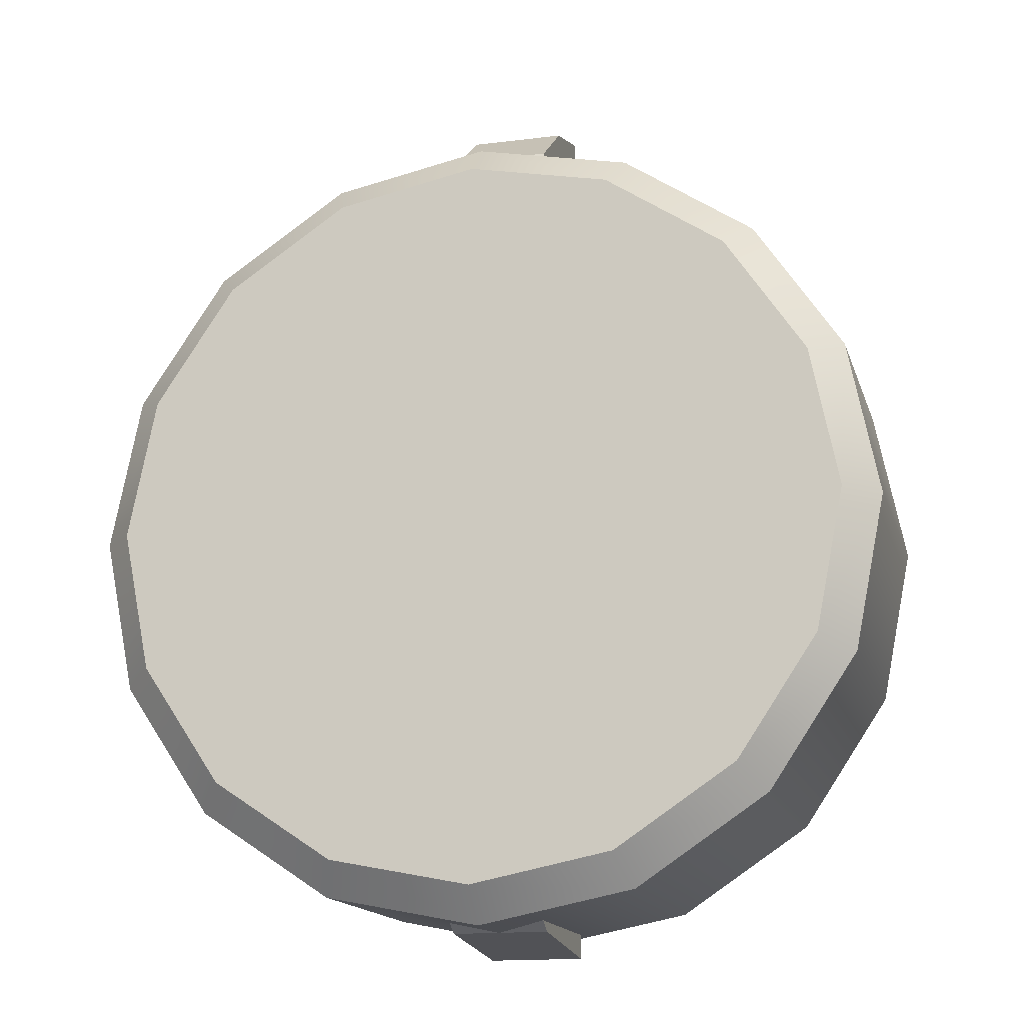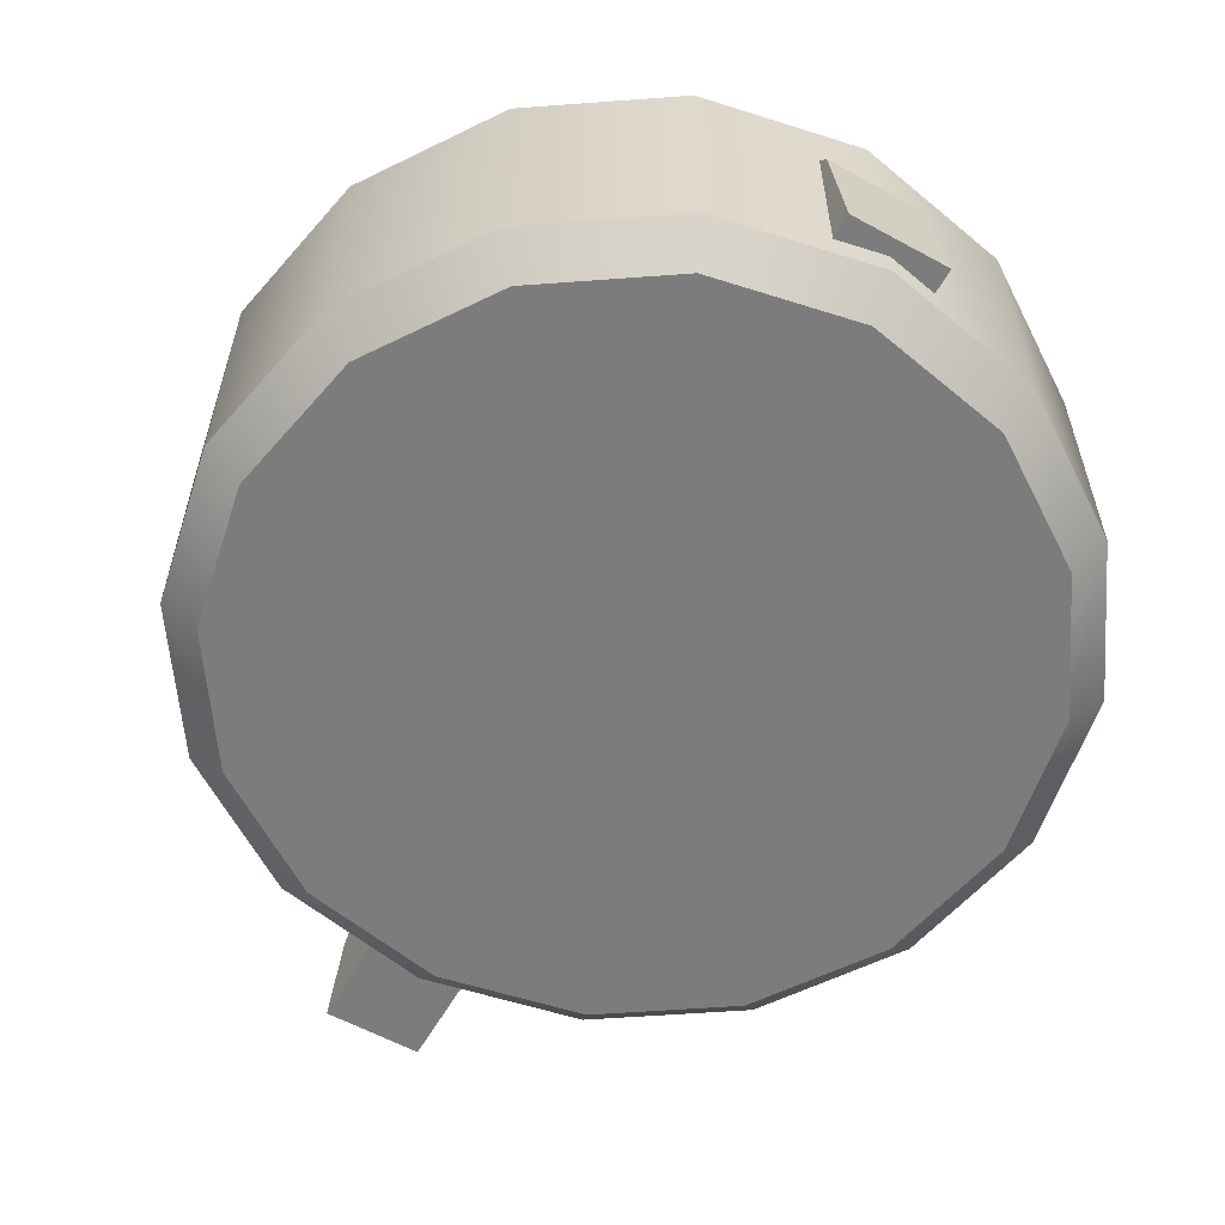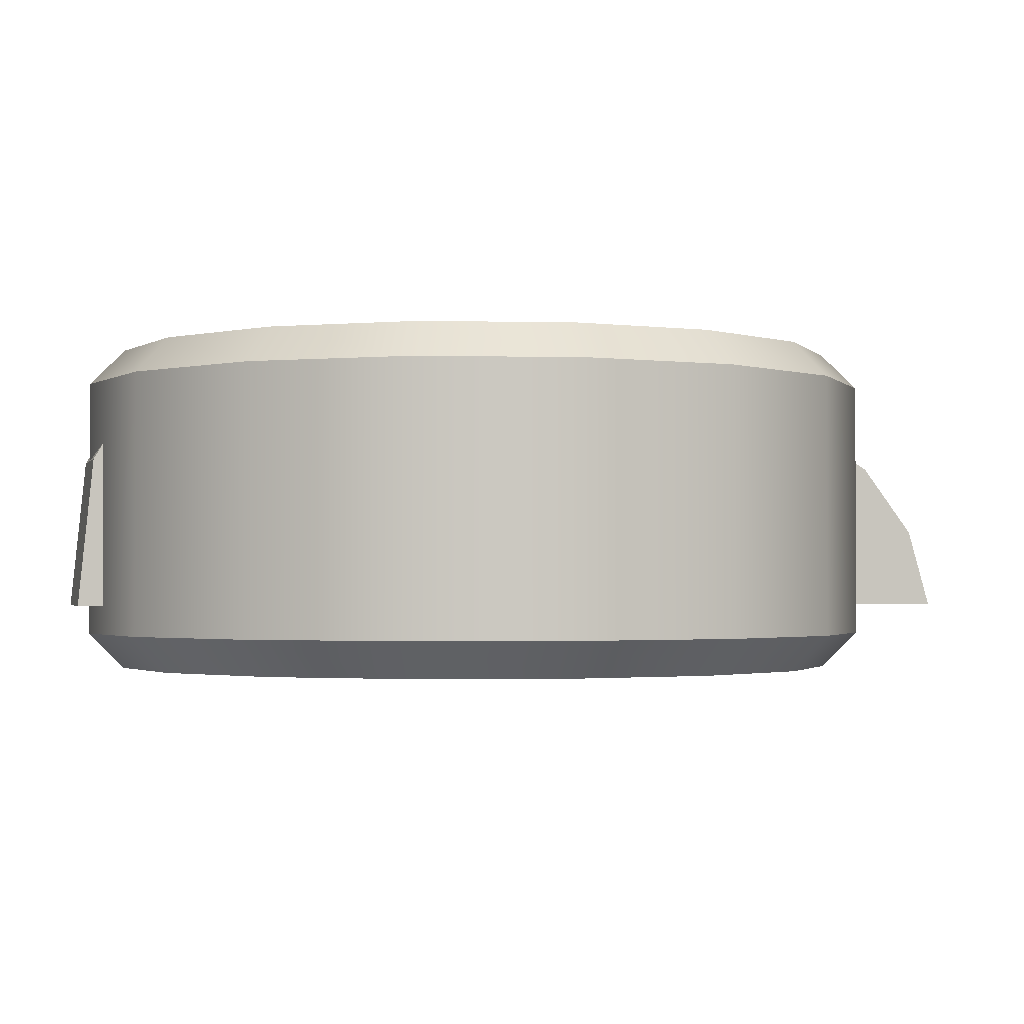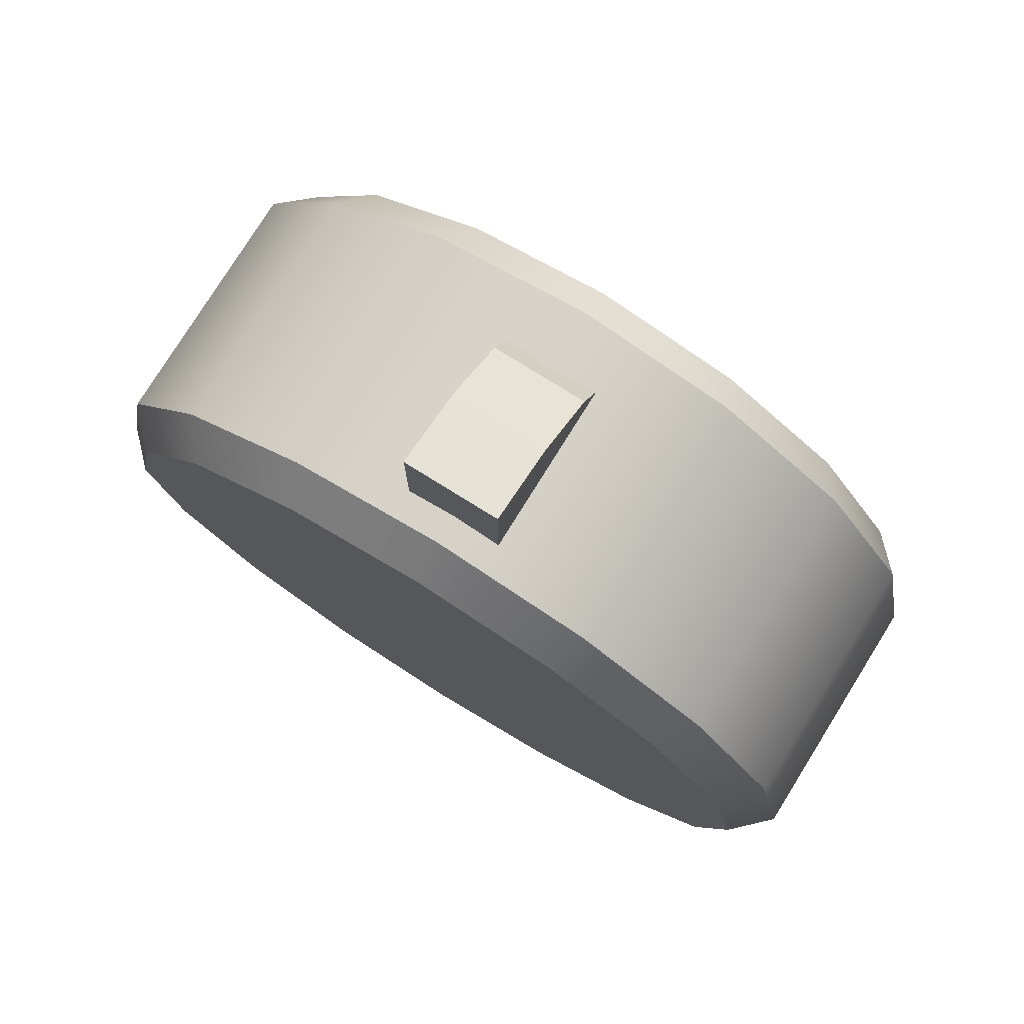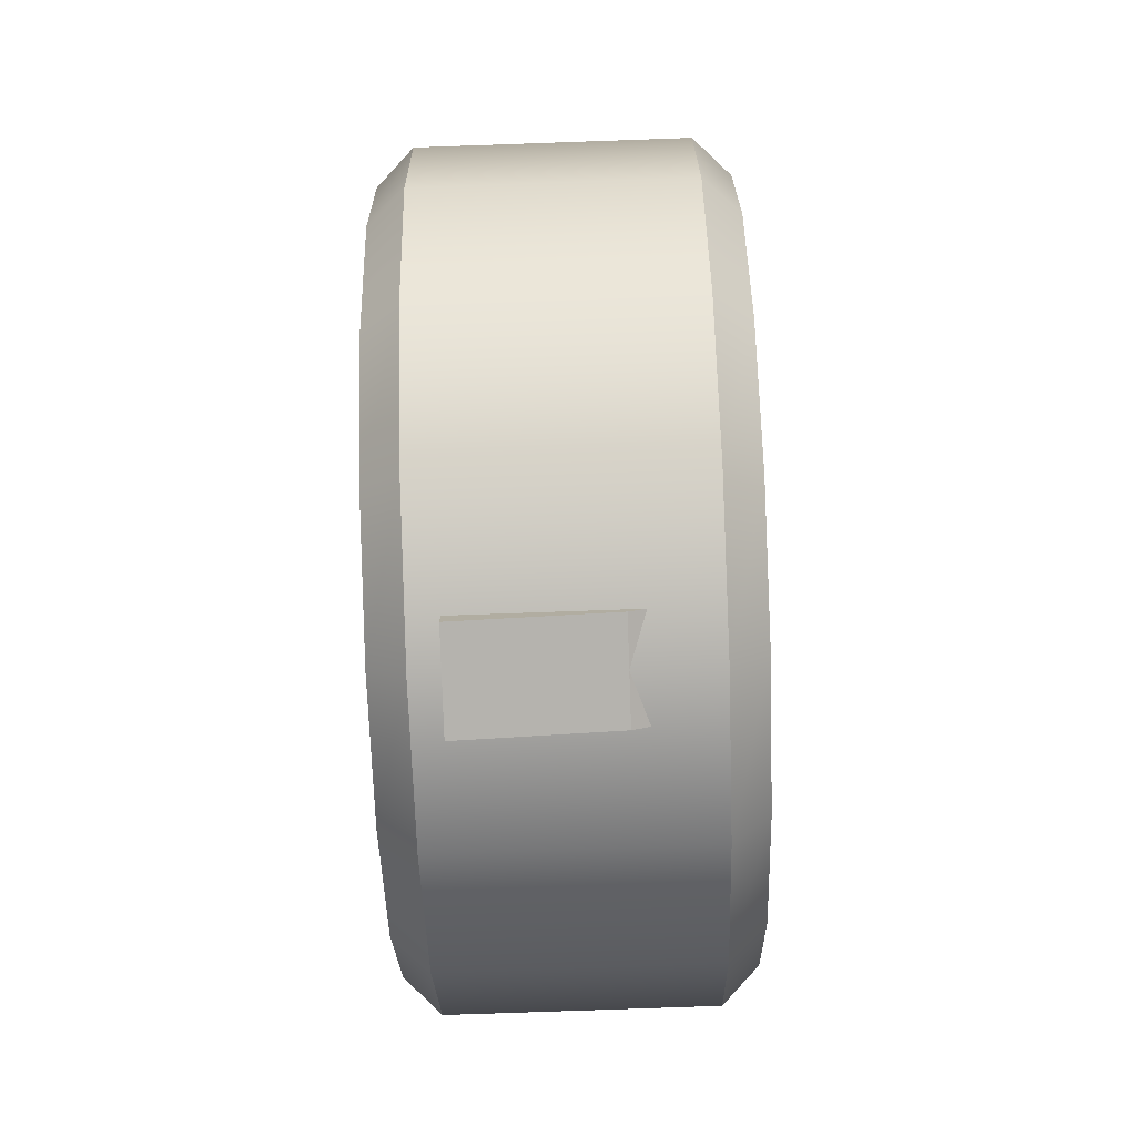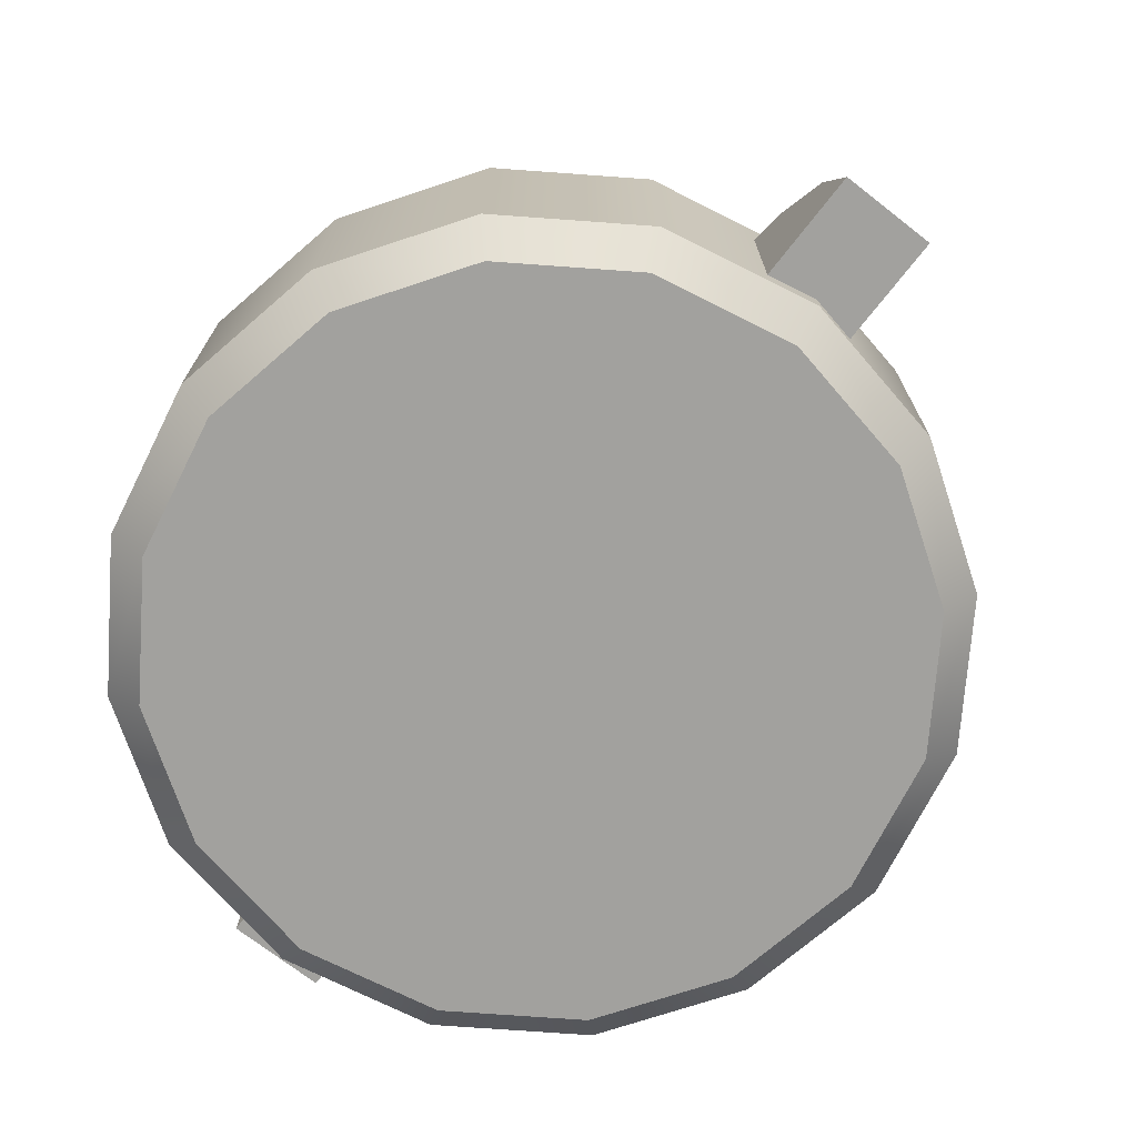
<metadata>
{"format":"obj","ext":"obj","renderer":"f3d","projection":"perspective","resolution":1024,"background":"white","views":[{"elev":-15.6,"azim":14.8,"up":"+Y"},{"elev":-58.8,"azim":-29.4,"up":"+Z"},{"elev":-1.7,"azim":74.9,"up":"+Z"},{"elev":77.5,"azim":-148.1,"up":"+Y"},{"elev":-79.4,"azim":-88.0,"up":"+Y"},{"elev":-72.1,"azim":142.1,"up":"+Z"}]}
</metadata>
<code>
v 0.5192 0.1266 0.2517
v 0.5192 0.05852 0.2517
v 0.5122 0.05852 0.2517
v 0.5122 0.1266 0.2517
v 0.5192 0.05852 0.2517
v 0.5192 0.05961 0.2625
v 0.5122 0.05961 0.2625
v 0.5122 0.05852 0.2517
v 0.5192 0.05961 0.2625
v 0.5192 0.0614 0.2655
v 0.5122 0.0614 0.2655
v 0.5122 0.05961 0.2625
v 0.5192 0.0614 0.2655
v 0.5192 0.1162 0.2655
v 0.5122 0.1162 0.2655
v 0.5122 0.0614 0.2655
v 0.5192 0.1162 0.2655
v 0.5192 0.1211 0.2625
v 0.5122 0.1211 0.2625
v 0.5122 0.1162 0.2655
v 0.5192 0.1211 0.2625
v 0.5192 0.125 0.2574
v 0.5122 0.125 0.2574
v 0.5122 0.1211 0.2625
v 0.5192 0.125 0.2574
v 0.5192 0.1266 0.2517
v 0.5122 0.1266 0.2517
v 0.5122 0.125 0.2574
v 0.5192 0.125 0.2574
v 0.5192 0.05852 0.2517
v 0.5192 0.1266 0.2517
v 0.5192 0.1211 0.2625
v 0.5192 0.1162 0.2655
v 0.5192 0.0614 0.2655
v 0.5192 0.05961 0.2625
v 0.5122 0.125 0.2574
v 0.5122 0.1266 0.2517
v 0.5122 0.05852 0.2517
v 0.5122 0.1211 0.2625
v 0.5122 0.1162 0.2655
v 0.5122 0.0614 0.2655
v 0.5122 0.05961 0.2625
v 0.5156 0.08939 0.271
v 0.5428 0.08939 0.271
v 0.5408 0.09979 0.271
v 0.5408 0.07899 0.271
v 0.5349 0.1086 0.271
v 0.5349 0.07017 0.271
v 0.526 0.1145 0.271
v 0.526 0.06428 0.271
v 0.5156 0.1166 0.271
v 0.5156 0.06221 0.271
v 0.5052 0.1145 0.271
v 0.5052 0.06428 0.271
v 0.4964 0.1086 0.271
v 0.4964 0.07017 0.271
v 0.4905 0.09979 0.271
v 0.4905 0.07899 0.271
v 0.4885 0.08939 0.271
v 0.5428 0.08939 0.271
v 0.5454 0.08939 0.2684
v 0.5432 0.1008 0.2684
v 0.5408 0.07899 0.271
v 0.5408 0.09979 0.271
v 0.5432 0.07799 0.2684
v 0.5367 0.1104 0.2684
v 0.5349 0.07017 0.271
v 0.5349 0.1086 0.271
v 0.5367 0.06833 0.2684
v 0.527 0.1169 0.2684
v 0.526 0.06428 0.271
v 0.526 0.1145 0.271
v 0.527 0.06188 0.2684
v 0.5156 0.1192 0.2684
v 0.5156 0.06221 0.271
v 0.5156 0.1166 0.271
v 0.5156 0.05961 0.2684
v 0.5042 0.1169 0.2684
v 0.5052 0.06428 0.271
v 0.5052 0.1145 0.271
v 0.5042 0.06188 0.2684
v 0.4946 0.1104 0.2684
v 0.4964 0.07017 0.271
v 0.4964 0.1086 0.271
v 0.4946 0.06833 0.2684
v 0.4881 0.1008 0.2684
v 0.4905 0.07899 0.271
v 0.4905 0.09979 0.271
v 0.4881 0.07799 0.2684
v 0.4859 0.08939 0.2684
v 0.4885 0.08939 0.271
v 0.5454 0.08939 0.2684
v 0.5454 0.08939 0.2496
v 0.5432 0.1008 0.2496
v 0.5432 0.07799 0.2684
v 0.5432 0.1008 0.2684
v 0.5432 0.07799 0.2496
v 0.5367 0.1104 0.2496
v 0.5367 0.06833 0.2684
v 0.5367 0.1104 0.2684
v 0.5367 0.06833 0.2496
v 0.527 0.1169 0.2496
v 0.527 0.06188 0.2684
v 0.527 0.1169 0.2684
v 0.527 0.06188 0.2496
v 0.5156 0.1192 0.2496
v 0.5156 0.05961 0.2684
v 0.5156 0.1192 0.2684
v 0.5156 0.05961 0.2496
v 0.5042 0.1169 0.2496
v 0.5042 0.06188 0.2684
v 0.5042 0.1169 0.2684
v 0.5042 0.06188 0.2496
v 0.4946 0.1104 0.2496
v 0.4946 0.06833 0.2684
v 0.4946 0.1104 0.2684
v 0.4946 0.06833 0.2496
v 0.4881 0.1008 0.2496
v 0.4881 0.07799 0.2684
v 0.4881 0.1008 0.2684
v 0.4881 0.07799 0.2496
v 0.4859 0.08939 0.2496
v 0.4859 0.08939 0.2684
v 0.5454 0.08939 0.2496
v 0.5428 0.08939 0.247
v 0.5408 0.09979 0.247
v 0.5432 0.07799 0.2496
v 0.5432 0.1008 0.2496
v 0.5408 0.07899 0.247
v 0.5349 0.1086 0.247
v 0.5367 0.06833 0.2496
v 0.5367 0.1104 0.2496
v 0.5349 0.07017 0.247
v 0.526 0.1145 0.247
v 0.527 0.06188 0.2496
v 0.527 0.1169 0.2496
v 0.526 0.06428 0.247
v 0.5156 0.1166 0.247
v 0.5156 0.05961 0.2496
v 0.5156 0.1192 0.2496
v 0.5156 0.06221 0.247
v 0.5052 0.1145 0.247
v 0.5042 0.06188 0.2496
v 0.5042 0.1169 0.2496
v 0.5052 0.06428 0.247
v 0.4964 0.1086 0.247
v 0.4946 0.06833 0.2496
v 0.4946 0.1104 0.2496
v 0.4964 0.07017 0.247
v 0.4905 0.09979 0.247
v 0.4881 0.07799 0.2496
v 0.4881 0.1008 0.2496
v 0.4905 0.07899 0.247
v 0.4885 0.08939 0.247
v 0.4859 0.08939 0.2496
v 0.5428 0.08939 0.247
v 0.5156 0.08939 0.247
v 0.5408 0.09979 0.247
v 0.5349 0.1086 0.247
v 0.5408 0.07899 0.247
v 0.526 0.1145 0.247
v 0.5349 0.07017 0.247
v 0.5156 0.1166 0.247
v 0.526 0.06428 0.247
v 0.5052 0.1145 0.247
v 0.5156 0.06221 0.247
v 0.4964 0.1086 0.247
v 0.5052 0.06428 0.247
v 0.4905 0.09979 0.247
v 0.4964 0.07017 0.247
v 0.4885 0.08939 0.247
v 0.4905 0.07899 0.247
f 1 2 3
f 1 3 4
f 5 6 7
f 5 7 8
f 9 10 11
f 9 11 12
f 13 14 15
f 13 15 16
f 17 18 19
f 17 19 20
f 21 22 23
f 21 23 24
f 25 26 27
f 25 27 28
f 29 30 31
f 32 30 29
f 33 30 32
f 34 30 33
f 34 35 30
f 36 37 38
f 39 36 38
f 40 39 38
f 41 40 38
f 41 38 42
f 43 44 45
f 43 46 44
f 43 45 47
f 43 48 46
f 43 47 49
f 43 50 48
f 43 49 51
f 43 52 50
f 43 51 53
f 43 54 52
f 43 53 55
f 43 56 54
f 43 55 57
f 43 58 56
f 43 57 59
f 43 59 58
f 60 61 62
f 63 61 60
f 60 62 64
f 63 65 61
f 64 62 66
f 67 65 63
f 64 66 68
f 67 69 65
f 68 66 70
f 71 69 67
f 68 70 72
f 71 73 69
f 72 70 74
f 75 73 71
f 72 74 76
f 75 77 73
f 76 74 78
f 79 77 75
f 76 78 80
f 79 81 77
f 80 78 82
f 83 81 79
f 80 82 84
f 83 85 81
f 84 82 86
f 87 85 83
f 84 86 88
f 87 89 85
f 88 86 90
f 91 89 87
f 88 90 91
f 91 90 89
f 92 93 94
f 95 93 92
f 92 94 96
f 95 97 93
f 96 94 98
f 99 97 95
f 96 98 100
f 99 101 97
f 100 98 102
f 103 101 99
f 100 102 104
f 103 105 101
f 104 102 106
f 107 105 103
f 104 106 108
f 107 109 105
f 108 106 110
f 111 109 107
f 108 110 112
f 111 113 109
f 112 110 114
f 115 113 111
f 112 114 116
f 115 117 113
f 116 114 118
f 119 117 115
f 116 118 120
f 119 121 117
f 120 118 122
f 123 121 119
f 120 122 123
f 123 122 121
f 124 125 126
f 127 125 124
f 124 126 128
f 127 129 125
f 128 126 130
f 131 129 127
f 128 130 132
f 131 133 129
f 132 130 134
f 135 133 131
f 132 134 136
f 135 137 133
f 136 134 138
f 139 137 135
f 136 138 140
f 139 141 137
f 140 138 142
f 143 141 139
f 140 142 144
f 143 145 141
f 144 142 146
f 147 145 143
f 144 146 148
f 147 149 145
f 148 146 150
f 151 149 147
f 148 150 152
f 151 153 149
f 152 150 154
f 155 153 151
f 152 154 155
f 155 154 153
f 156 157 158
f 158 157 159
f 160 157 156
f 159 157 161
f 162 157 160
f 161 157 163
f 164 157 162
f 163 157 165
f 166 157 164
f 165 157 167
f 168 157 166
f 167 157 169
f 170 157 168
f 169 157 171
f 172 157 170
f 171 157 172

</code>
